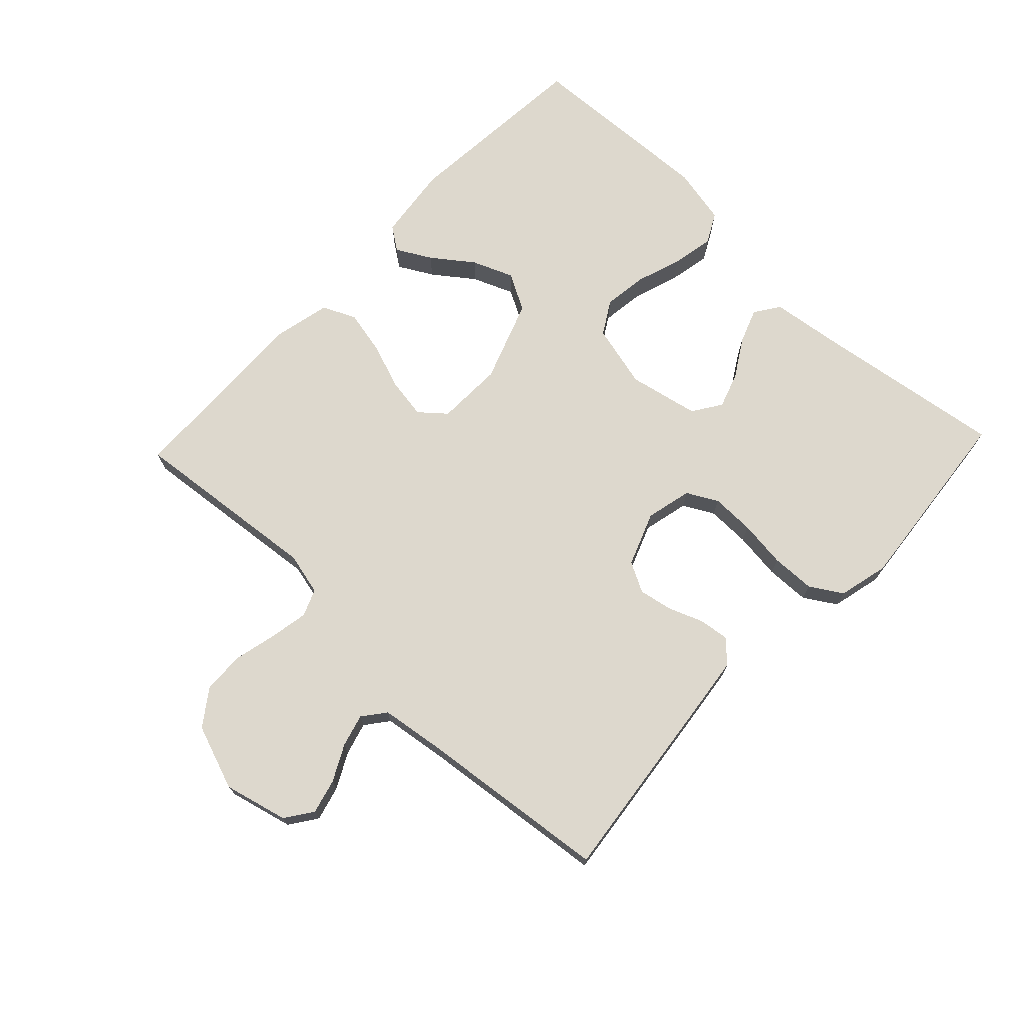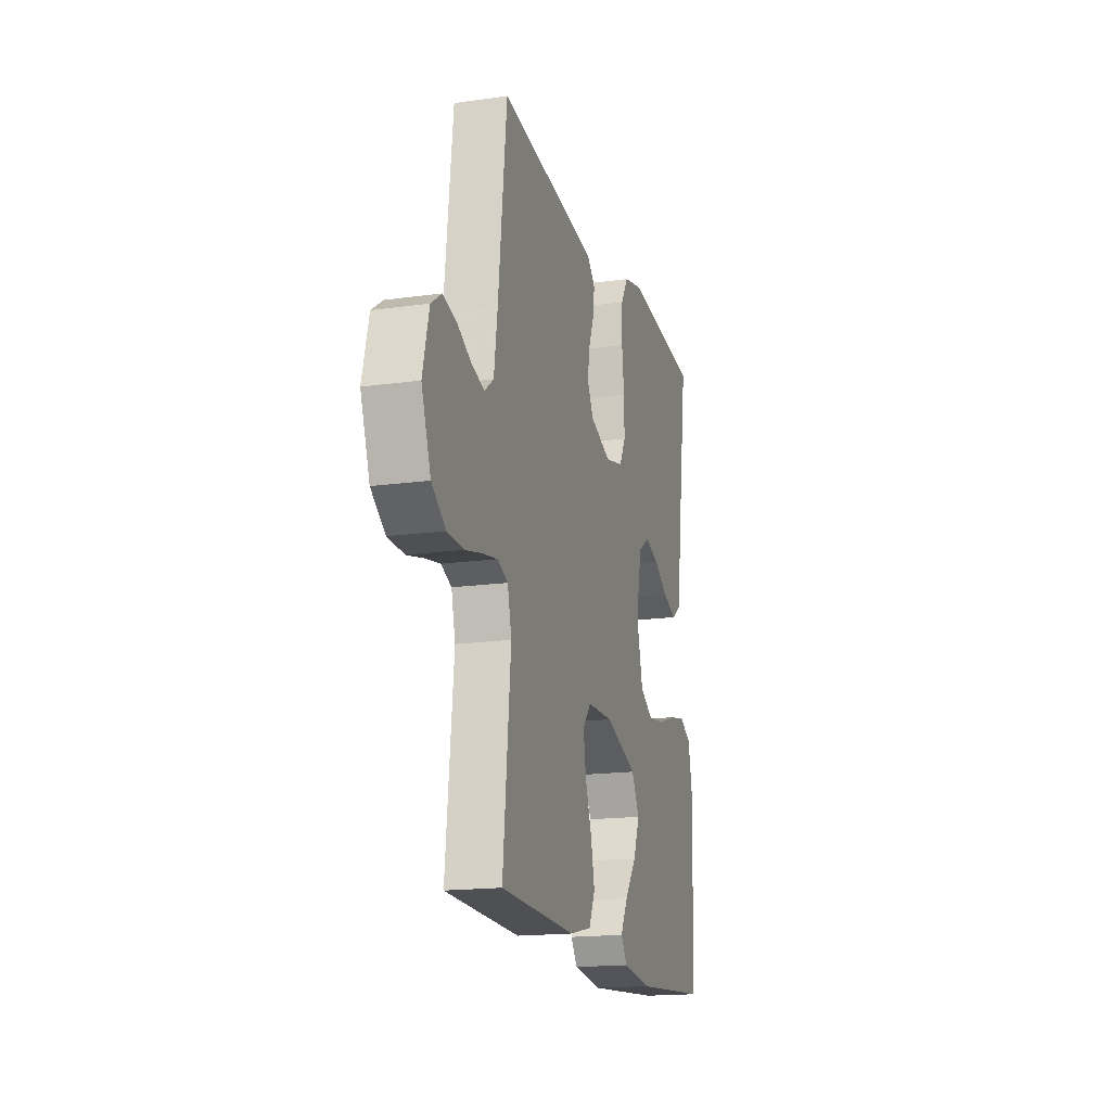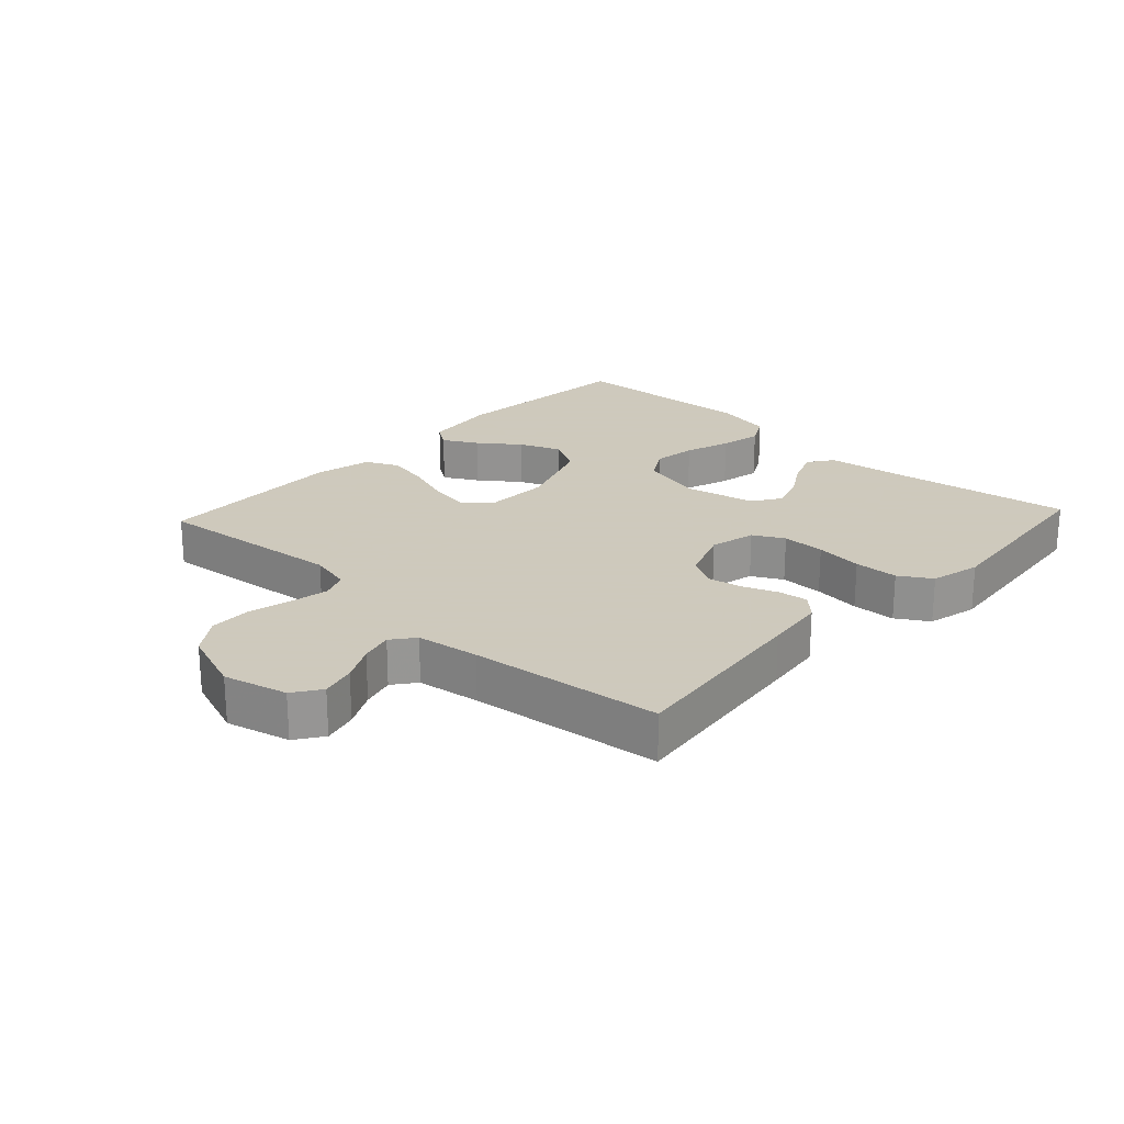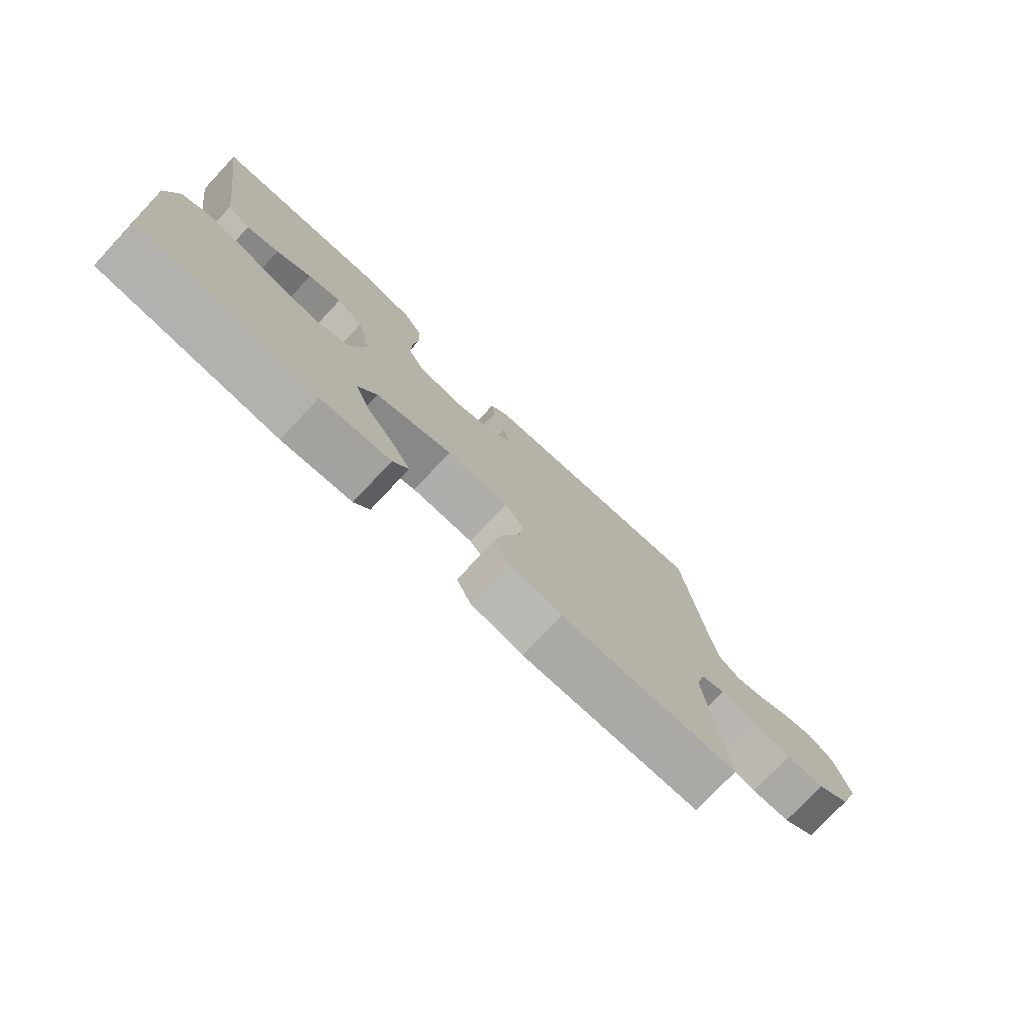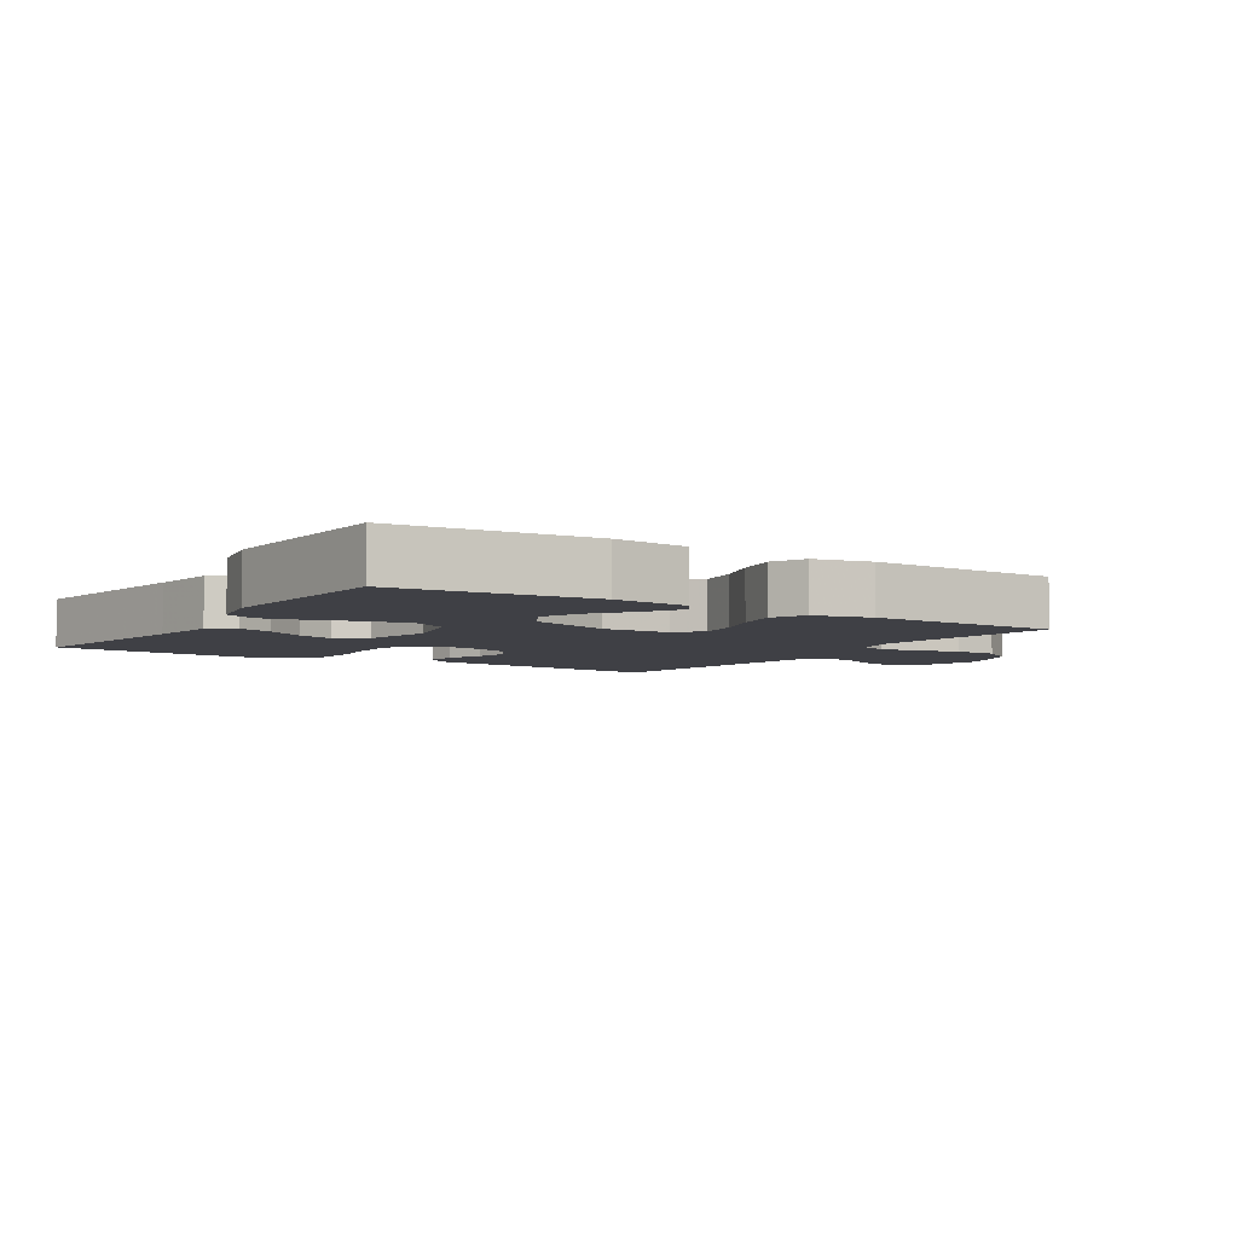
<metadata>
{"format":"obj","ext":"obj","renderer":"f3d","projection":"perspective","resolution":1024,"background":"white","views":[{"elev":72.1,"azim":-46.5,"up":"+Y"},{"elev":-17.2,"azim":-74.4,"up":"+Z"},{"elev":22.6,"azim":-47.1,"up":"+Y"},{"elev":-76.7,"azim":136.7,"up":"+Z"},{"elev":-5.2,"azim":147.3,"up":"+Y"}]}
</metadata>
<code>
v 0.5 0.07 0.5
v 0.456 0.07 0.2
v 0.442 0.07 0.092
v 0.403 0.07 0.065
v 0.349 0.07 0.085
v 0.29 0.07 0.121
v 0.234 0.07 0.14
v 0.189 0.07 0.11
v 0.166 0.07 0
v 0.191 0.07 -0.1
v 0.243 0.07 -0.131
v 0.311 0.07 -0.122
v 0.383 0.07 -0.098
v 0.449 0.07 -0.085
v 0.496 0.07 -0.11
v 0.515 0.07 -0.2
v 0.5 0.07 -0.5
v 0.2 0.07 -0.525
v 0.083 0.07 -0.511
v 0.057 0.07 -0.474
v 0.087 0.07 -0.42
v 0.134 0.07 -0.357
v 0.16 0.07 -0.293
v 0.128 0.07 -0.235
v 0 0.07 -0.189
v -0.104 0.07 -0.192
v -0.138 0.07 -0.232
v -0.128 0.07 -0.295
v -0.102 0.07 -0.368
v -0.087 0.07 -0.437
v -0.111 0.07 -0.489
v -0.2 0.07 -0.509
v -0.5 0.07 -0.5
v -0.469 0.07 -0.2
v -0.485 0.07 -0.134
v -0.527 0.07 -0.117
v -0.587 0.07 -0.128
v -0.654 0.07 -0.144
v -0.72 0.07 -0.142
v -0.776 0.07 -0.102
v -0.813 0.07 0
v -0.788 0.07 0.1
v -0.745 0.07 0.13
v -0.691 0.07 0.116
v -0.635 0.07 0.087
v -0.584 0.07 0.073
v -0.548 0.07 0.101
v -0.534 0.07 0.2
v -0.5 0.07 0.5
v -0.2 0.07 0.464
v -0.105 0.07 0.452
v -0.072 0.07 0.419
v -0.078 0.07 0.372
v -0.099 0.07 0.318
v -0.109 0.07 0.265
v -0.084 0.07 0.218
v 0 0.07 0.186
v 0.072 0.07 0.203
v 0.098 0.07 0.251
v 0.097 0.07 0.319
v 0.088 0.07 0.393
v 0.09 0.07 0.462
v 0.121 0.07 0.512
v 0.2 0.07 0.531
v 0.5 0 0.5
v 0.456 0 0.2
v 0.442 0 0.092
v 0.403 0 0.065
v 0.349 0 0.085
v 0.29 0 0.121
v 0.234 0 0.14
v 0.189 0 0.11
v 0.166 0 0
v 0.191 0 -0.1
v 0.243 0 -0.131
v 0.311 0 -0.122
v 0.383 0 -0.098
v 0.449 0 -0.085
v 0.496 0 -0.11
v 0.515 0 -0.2
v 0.5 0 -0.5
v 0.2 0 -0.525
v 0.083 0 -0.511
v 0.057 0 -0.474
v 0.087 0 -0.42
v 0.134 0 -0.357
v 0.16 0 -0.293
v 0.128 0 -0.235
v 0 0 -0.189
v -0.104 0 -0.192
v -0.138 0 -0.232
v -0.128 0 -0.295
v -0.102 0 -0.368
v -0.087 0 -0.437
v -0.111 0 -0.489
v -0.2 0 -0.509
v -0.5 0 -0.5
v -0.469 0 -0.2
v -0.485 0 -0.134
v -0.527 0 -0.117
v -0.587 0 -0.128
v -0.654 0 -0.144
v -0.72 0 -0.142
v -0.776 0 -0.102
v -0.813 0 0
v -0.788 0 0.1
v -0.745 0 0.13
v -0.691 0 0.116
v -0.635 0 0.087
v -0.584 0 0.073
v -0.548 0 0.101
v -0.534 0 0.2
v -0.5 0 0.5
v -0.2 0 0.464
v -0.105 0 0.452
v -0.072 0 0.419
v -0.078 0 0.372
v -0.099 0 0.318
v -0.109 0 0.265
v -0.084 0 0.218
v 0 0 0.186
v 0.072 0 0.203
v 0.098 0 0.251
v 0.097 0 0.319
v 0.088 0 0.393
v 0.09 0 0.462
v 0.121 0 0.512
v 0.2 0 0.531
f 64 1 2
f 63 64 2
f 62 63 2
f 61 62 2
f 60 61 2
f 4 5 6
f 3 4 6
f 2 3 6
f 60 2 6
f 59 60 6
f 58 59 6 7
f 57 58 7 8
f 56 57 8 9
f 52 53 54
f 51 52 54
f 50 51 54
f 49 50 54
f 48 49 54
f 47 48 54 55
f 46 47 55 56
f 43 44 45
f 42 43 45
f 41 42 45
f 40 41 45
f 39 40 45
f 38 39 45
f 37 38 45
f 36 37 45 46
f 56 9 10
f 46 56 10
f 36 46 10
f 35 36 10
f 32 33 34
f 31 32 34
f 30 31 34
f 29 30 34
f 28 29 34
f 27 28 34 35
f 20 21 22
f 19 20 22
f 18 19 22
f 17 18 22
f 16 17 22
f 15 16 22
f 14 15 22
f 13 14 22
f 12 13 22
f 11 12 22 23
f 10 11 23 24
f 26 27 35
f 25 26 35 10
f 10 24 25
f 66 65 128
f 66 128 127
f 66 127 126
f 66 126 125
f 66 125 124
f 70 69 68
f 70 68 67
f 70 67 66
f 70 66 124
f 70 124 123
f 71 70 123 122
f 72 71 122 121
f 73 72 121 120
f 118 117 116
f 118 116 115
f 118 115 114
f 118 114 113
f 118 113 112
f 119 118 112 111
f 120 119 111 110
f 109 108 107
f 109 107 106
f 109 106 105
f 109 105 104
f 109 104 103
f 109 103 102
f 109 102 101
f 110 109 101 100
f 74 73 120
f 74 120 110
f 74 110 100
f 74 100 99
f 98 97 96
f 98 96 95
f 98 95 94
f 98 94 93
f 98 93 92
f 99 98 92 91
f 86 85 84
f 86 84 83
f 86 83 82
f 86 82 81
f 86 81 80
f 86 80 79
f 86 79 78
f 86 78 77
f 86 77 76
f 87 86 76 75
f 88 87 75 74
f 99 91 90
f 74 99 90 89
f 89 88 74
f 1 65 66 2
f 2 66 67 3
f 3 67 68 4
f 4 68 69 5
f 5 69 70 6
f 6 70 71 7
f 7 71 72 8
f 8 72 73 9
f 9 73 74 10
f 10 74 75 11
f 11 75 76 12
f 12 76 77 13
f 13 77 78 14
f 14 78 79 15
f 15 79 80 16
f 16 80 81 17
f 17 81 82 18
f 18 82 83 19
f 19 83 84 20
f 20 84 85 21
f 21 85 86 22
f 22 86 87 23
f 23 87 88 24
f 24 88 89 25
f 25 89 90 26
f 26 90 91 27
f 27 91 92 28
f 28 92 93 29
f 29 93 94 30
f 30 94 95 31
f 31 95 96 32
f 32 96 97 33
f 33 97 98 34
f 34 98 99 35
f 35 99 100 36
f 36 100 101 37
f 37 101 102 38
f 38 102 103 39
f 39 103 104 40
f 40 104 105 41
f 41 105 106 42
f 42 106 107 43
f 43 107 108 44
f 44 108 109 45
f 45 109 110 46
f 46 110 111 47
f 47 111 112 48
f 48 112 113 49
f 49 113 114 50
f 50 114 115 51
f 51 115 116 52
f 52 116 117 53
f 53 117 118 54
f 54 118 119 55
f 55 119 120 56
f 56 120 121 57
f 57 121 122 58
f 58 122 123 59
f 59 123 124 60
f 60 124 125 61
f 61 125 126 62
f 62 126 127 63
f 63 127 128 64
f 64 128 65 1

</code>
